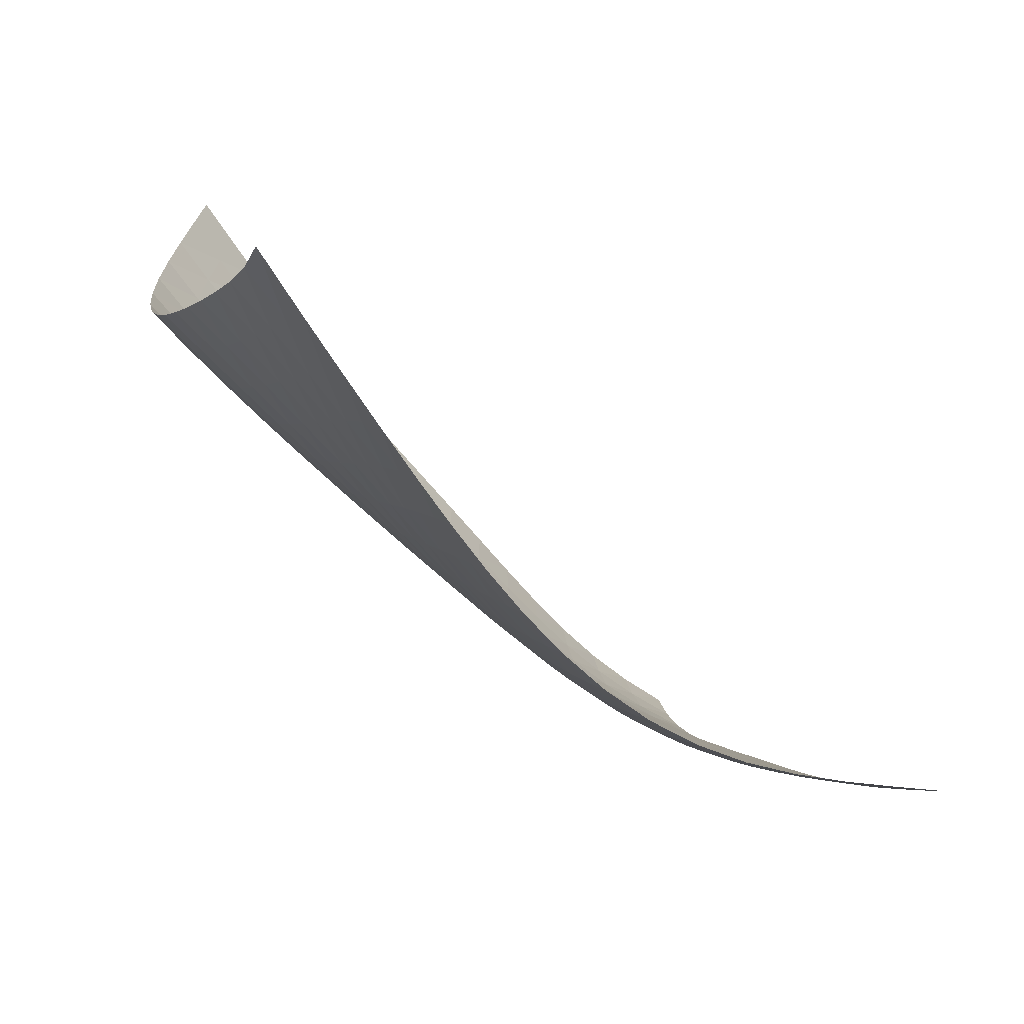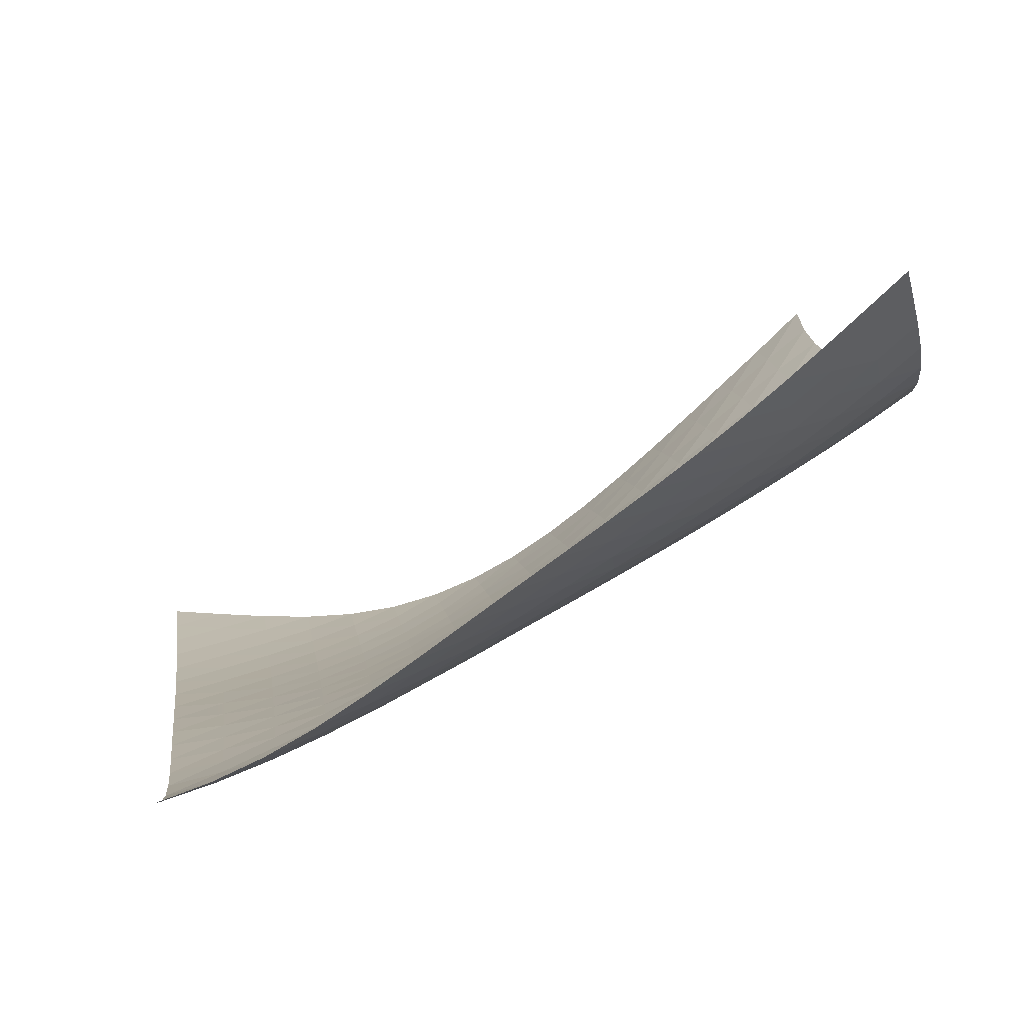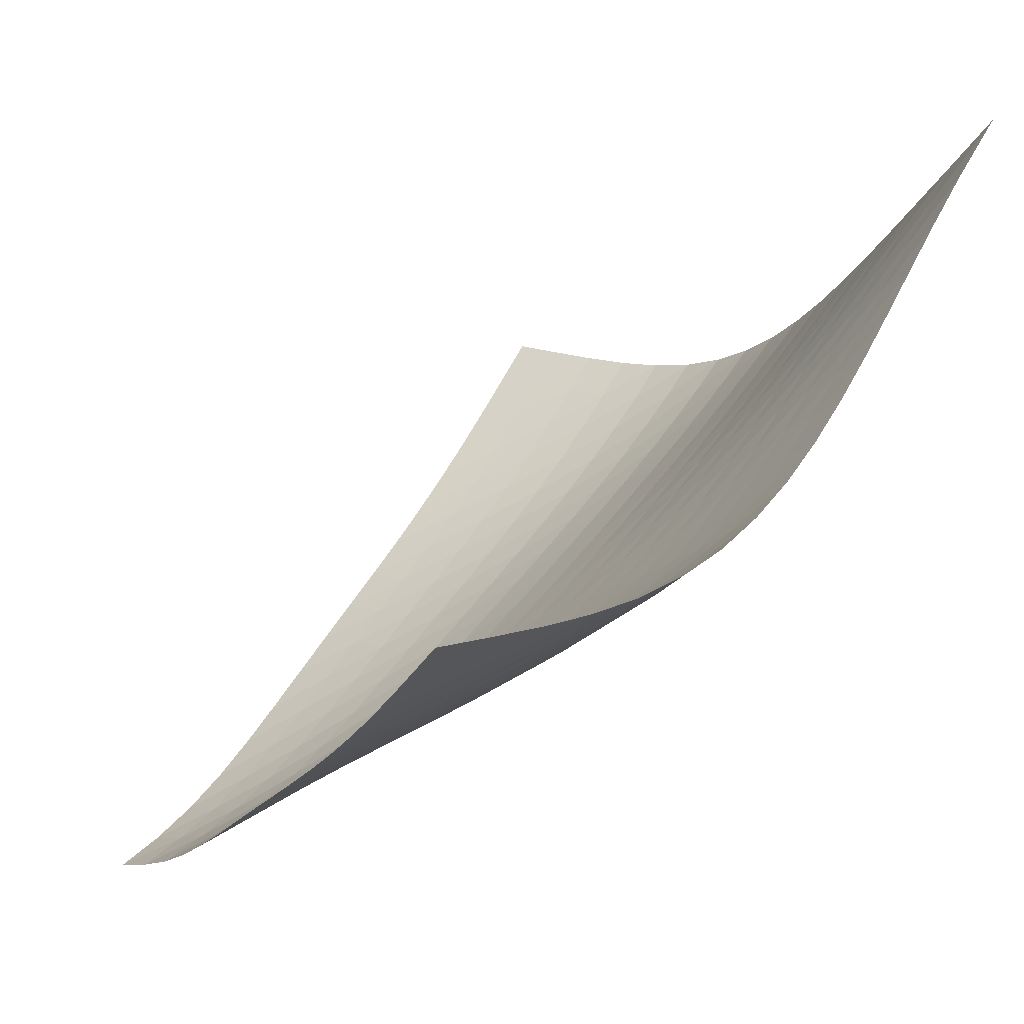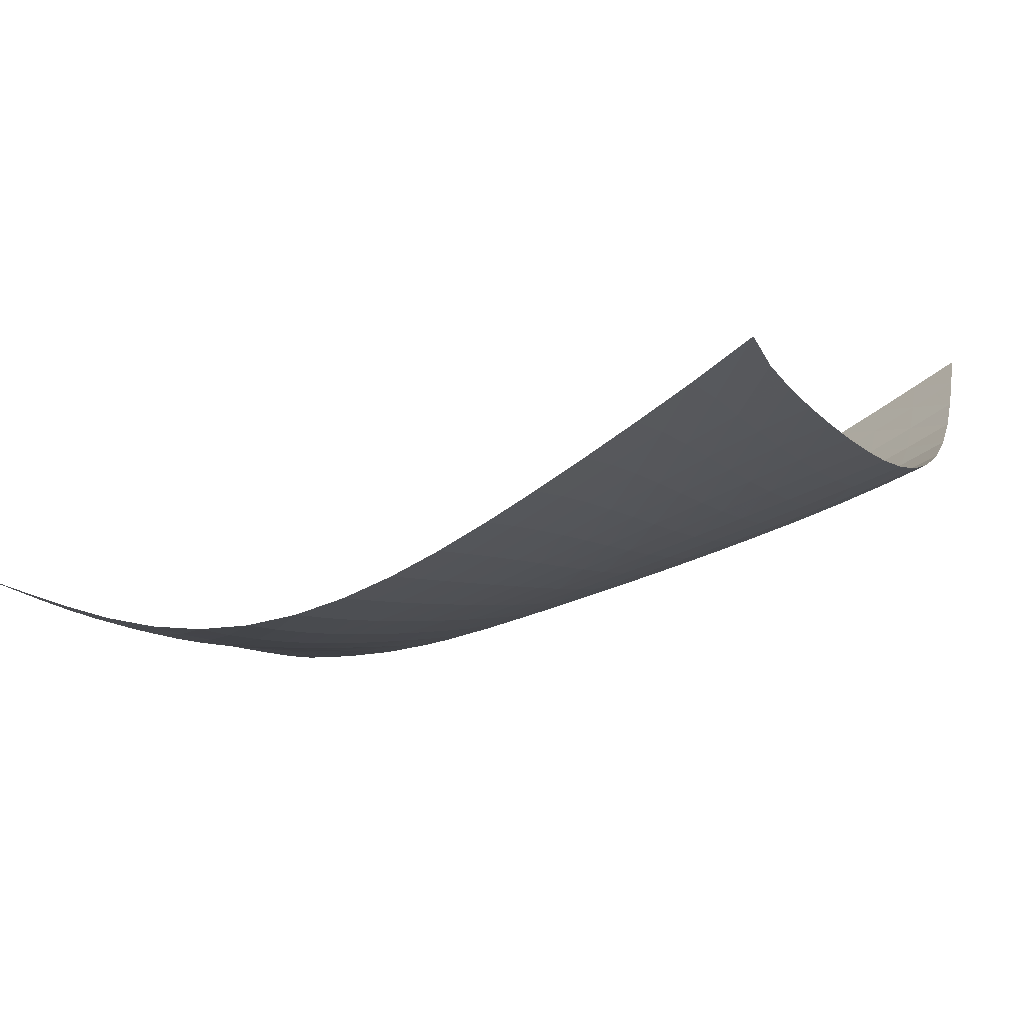
<metadata>
{"format":"obj","ext":"obj","renderer":"f3d","projection":"perspective","resolution":1024,"background":"white","views":[{"elev":-56.3,"azim":164.4,"up":"+Z"},{"elev":-24.5,"azim":2.0,"up":"+Y"},{"elev":16.8,"azim":49.0,"up":"+Y"},{"elev":29.8,"azim":110.3,"up":"+Y"}]}
</metadata>
<code>
v -6.515 -0.03286 6.515
v -5.933 -5.798 18.24
v -18.24 -5.798 5.933
v -16.56 -13.05 16.56
v -17.44 -5.8 5.778
v -16.64 -5.795 5.629
v -15.84 -5.764 5.5
v -15.04 -5.681 5.407
v -14.25 -5.527 5.36
v -13.47 -5.293 5.363
v -12.72 -4.98 5.413
v -12 -4.598 5.502
v -11.31 -4.162 5.618
v -10.65 -3.685 5.754
v -9.993 -3.175 5.902
v -9.344 -2.638 6.055
v -8.691 -2.076 6.206
v -8.019 -1.479 6.348
v -7.308 -0.8221 6.464
v -6.464 -0.8221 7.308
v -6.348 -1.479 8.019
v -6.206 -2.076 8.691
v -6.055 -2.638 9.344
v -5.902 -3.175 9.993
v -5.754 -3.685 10.65
v -5.618 -4.162 11.31
v -5.502 -4.598 12
v -5.413 -4.98 12.72
v -5.363 -5.293 13.47
v -5.36 -5.527 14.25
v -5.407 -5.681 15.04
v -5.5 -5.764 15.84
v -5.629 -5.795 16.64
v -5.778 -5.8 17.44
v -6.537 -6.329 18.12
v -7.142 -6.858 18
v -7.755 -7.378 17.89
v -8.378 -7.886 17.77
v -9.016 -8.378 17.65
v -9.666 -8.855 17.54
v -10.33 -9.322 17.43
v -10.99 -9.782 17.32
v -11.66 -10.24 17.21
v -12.33 -10.7 17.1
v -12.99 -11.17 16.98
v -13.67 -11.62 16.87
v -14.35 -12.05 16.77
v -15.06 -12.44 16.68
v -15.8 -12.77 16.61
v -16.61 -12.77 15.8
v -16.68 -12.44 15.06
v -16.77 -12.05 14.35
v -16.87 -11.62 13.67
v -16.98 -11.17 12.99
v -17.1 -10.7 12.33
v -17.21 -10.24 11.66
v -17.32 -9.782 10.99
v -17.43 -9.322 10.33
v -17.54 -8.855 9.666
v -17.65 -8.378 9.016
v -17.77 -7.886 8.378
v -17.89 -7.378 7.755
v -18 -6.858 7.142
v -18.12 -6.329 6.537
v -7.159 -1.357 7.159
v -7.85 -1.936 7.027
v -8.524 -2.502 6.887
v -9.187 -3.05 6.741
v -9.845 -3.58 6.592
v -10.51 -4.088 6.446
v -11.18 -4.568 6.31
v -11.87 -5.011 6.189
v -12.59 -5.404 6.094
v -13.34 -5.735 6.033
v -14.12 -5.99 6.015
v -14.91 -6.166 6.047
v -15.72 -6.268 6.126
v -16.52 -6.314 6.244
v -17.32 -6.327 6.385
v -7.027 -1.936 7.85
v -7.705 -2.441 7.705
v -8.378 -2.964 7.565
v -9.045 -3.487 7.423
v -9.71 -4 7.28
v -10.38 -4.498 7.138
v -11.06 -4.974 7.004
v -11.75 -5.418 6.883
v -12.47 -5.818 6.784
v -13.22 -6.162 6.715
v -13.99 -6.435 6.686
v -14.79 -6.633 6.702
v -15.59 -6.757 6.765
v -16.4 -6.822 6.868
v -17.2 -6.848 6.998
v -6.887 -2.502 8.524
v -7.565 -2.964 8.378
v -8.241 -3.448 8.241
v -8.913 -3.941 8.104
v -9.585 -4.433 7.967
v -10.26 -4.915 7.832
v -10.94 -5.382 7.702
v -11.64 -5.822 7.583
v -12.36 -6.224 7.483
v -13.1 -6.577 7.408
v -13.87 -6.865 7.369
v -14.66 -7.083 7.372
v -15.47 -7.229 7.419
v -16.28 -7.314 7.506
v -17.08 -7.357 7.622
v -6.741 -3.05 9.187
v -7.423 -3.487 9.045
v -8.104 -3.941 8.913
v -8.784 -4.406 8.784
v -9.463 -4.874 8.655
v -10.15 -5.338 8.527
v -10.83 -5.791 8.404
v -11.53 -6.223 8.289
v -12.25 -6.624 8.188
v -12.99 -6.981 8.111
v -13.76 -7.282 8.064
v -14.55 -7.517 8.055
v -15.35 -7.683 8.087
v -16.16 -7.789 8.158
v -16.97 -7.851 8.259
v -6.592 -3.58 9.845
v -7.28 -4 9.71
v -7.967 -4.433 9.585
v -8.655 -4.874 9.463
v -9.343 -5.32 9.343
v -10.03 -5.764 9.224
v -10.73 -6.201 9.108
v -11.43 -6.622 8.998
v -12.15 -7.018 8.9
v -12.89 -7.377 8.821
v -13.66 -7.687 8.769
v -14.44 -7.936 8.75
v -15.24 -8.121 8.769
v -16.04 -8.247 8.825
v -16.85 -8.327 8.911
v -6.446 -4.088 10.51
v -7.138 -4.498 10.38
v -7.832 -4.915 10.26
v -8.527 -5.338 10.15
v -9.224 -5.764 10.03
v -9.923 -6.189 9.923
v -10.63 -6.61 9.815
v -11.34 -7.019 9.711
v -12.06 -7.408 9.617
v -12.8 -7.766 9.537
v -13.55 -8.082 9.481
v -14.33 -8.343 9.454
v -15.13 -8.545 9.462
v -15.93 -8.689 9.504
v -16.74 -8.787 9.576
v -6.31 -4.568 11.18
v -7.004 -4.974 11.06
v -7.702 -5.382 10.94
v -8.404 -5.791 10.83
v -9.108 -6.201 10.73
v -9.815 -6.61 10.63
v -10.53 -7.015 10.53
v -11.24 -7.412 10.43
v -11.97 -7.794 10.34
v -12.7 -8.151 10.26
v -13.46 -8.471 10.2
v -14.23 -8.743 10.16
v -15.02 -8.959 10.16
v -15.82 -9.12 10.19
v -16.63 -9.236 10.25
v -6.189 -5.011 11.87
v -6.883 -5.418 11.75
v -7.583 -5.822 11.64
v -8.289 -6.223 11.53
v -8.998 -6.622 11.43
v -9.711 -7.019 11.34
v -10.43 -7.412 11.24
v -11.15 -7.799 11.15
v -11.88 -8.175 11.06
v -12.61 -8.531 10.98
v -13.36 -8.855 10.92
v -14.13 -9.137 10.88
v -14.92 -9.368 10.87
v -15.71 -9.546 10.88
v -16.52 -9.679 10.93
v -6.094 -5.404 12.59
v -6.784 -5.818 12.47
v -7.483 -6.224 12.36
v -8.188 -6.624 12.25
v -8.9 -7.018 12.15
v -9.617 -7.408 12.06
v -10.34 -7.794 11.97
v -11.06 -8.175 11.88
v -11.79 -8.547 11.79
v -12.52 -8.904 11.71
v -13.27 -9.236 11.64
v -14.04 -9.53 11.59
v -14.81 -9.776 11.57
v -15.61 -9.971 11.58
v -16.41 -10.12 11.61
v -6.033 -5.735 13.34
v -6.715 -6.162 13.22
v -7.408 -6.577 13.1
v -8.111 -6.981 12.99
v -8.821 -7.377 12.89
v -9.537 -7.766 12.8
v -10.26 -8.151 12.7
v -10.98 -8.531 12.61
v -11.71 -8.904 12.52
v -12.44 -9.267 12.44
v -13.18 -9.608 12.37
v -13.94 -9.917 12.31
v -14.71 -10.18 12.28
v -15.5 -10.4 12.27
v -16.3 -10.57 12.29
v -6.015 -5.99 14.12
v -6.686 -6.435 13.99
v -7.369 -6.865 13.87
v -8.064 -7.282 13.76
v -8.769 -7.687 13.66
v -9.481 -8.082 13.55
v -10.2 -8.471 13.46
v -10.92 -8.855 13.36
v -11.64 -9.236 13.27
v -12.37 -9.608 13.18
v -13.1 -9.965 13.1
v -13.85 -10.29 13.03
v -14.61 -10.58 12.99
v -15.4 -10.82 12.97
v -16.19 -11.01 12.97
v -6.047 -6.166 14.91
v -6.702 -6.633 14.79
v -7.372 -7.083 14.66
v -8.055 -7.517 14.55
v -8.75 -7.936 14.44
v -9.454 -8.343 14.33
v -10.16 -8.743 14.23
v -10.88 -9.137 14.13
v -11.59 -9.53 14.04
v -12.31 -9.917 13.94
v -13.03 -10.29 13.85
v -13.77 -10.64 13.77
v -14.52 -10.96 13.71
v -15.3 -11.23 13.67
v -16.08 -11.44 13.66
v -6.126 -6.268 15.72
v -6.765 -6.757 15.59
v -7.419 -7.229 15.47
v -8.087 -7.683 15.35
v -8.769 -8.121 15.24
v -9.462 -8.545 15.13
v -10.16 -8.959 15.02
v -10.87 -9.368 14.92
v -11.57 -9.776 14.81
v -12.28 -10.18 14.71
v -12.99 -10.58 14.61
v -13.71 -10.96 14.52
v -14.45 -11.3 14.45
v -15.21 -11.6 14.39
v -15.98 -11.85 14.36
v -6.244 -6.314 16.52
v -6.868 -6.822 16.4
v -7.506 -7.314 16.28
v -8.158 -7.789 16.16
v -8.825 -8.247 16.04
v -9.504 -8.689 15.93
v -10.19 -9.12 15.82
v -10.88 -9.546 15.71
v -11.58 -9.971 15.61
v -12.27 -10.4 15.5
v -12.97 -10.82 15.4
v -13.67 -11.23 15.3
v -14.39 -11.6 15.21
v -15.13 -11.93 15.13
v -15.9 -12.21 15.09
v -6.385 -6.327 17.32
v -6.998 -6.848 17.2
v -7.622 -7.357 17.08
v -8.259 -7.851 16.97
v -8.911 -8.327 16.85
v -9.576 -8.787 16.74
v -10.25 -9.236 16.63
v -10.93 -9.679 16.52
v -11.61 -10.12 16.41
v -12.29 -10.57 16.3
v -12.97 -11.01 16.19
v -13.66 -11.44 16.08
v -14.36 -11.85 15.98
v -15.09 -12.21 15.9
v -15.84 -12.52 15.84
f 289 49 4
f 289 4 50
f 5 79 64
f 5 64 3
f 79 94 63
f 79 63 64
f 94 109 62
f 94 62 63
f 109 124 61
f 109 61 62
f 124 139 60
f 124 60 61
f 139 154 59
f 139 59 60
f 154 169 58
f 154 58 59
f 169 184 57
f 169 57 58
f 184 199 56
f 184 56 57
f 199 214 55
f 199 55 56
f 214 229 54
f 214 54 55
f 229 244 53
f 229 53 54
f 244 259 52
f 244 52 53
f 259 274 51
f 259 51 52
f 274 289 50
f 274 50 51
f 1 20 65
f 1 65 19
f 19 65 66
f 19 66 18
f 18 66 67
f 18 67 17
f 17 67 68
f 17 68 16
f 16 68 69
f 16 69 15
f 15 69 70
f 15 70 14
f 14 70 71
f 14 71 13
f 13 71 72
f 13 72 12
f 12 72 73
f 12 73 11
f 11 73 74
f 11 74 10
f 10 74 75
f 10 75 9
f 9 75 76
f 9 76 8
f 8 76 77
f 8 77 7
f 7 77 78
f 7 78 6
f 6 78 79
f 6 79 5
f 20 21 80
f 20 80 65
f 65 80 81
f 65 81 66
f 66 81 82
f 66 82 67
f 67 82 83
f 67 83 68
f 68 83 84
f 68 84 69
f 69 84 85
f 69 85 70
f 70 85 86
f 70 86 71
f 71 86 87
f 71 87 72
f 72 87 88
f 72 88 73
f 73 88 89
f 73 89 74
f 74 89 90
f 74 90 75
f 75 90 91
f 75 91 76
f 76 91 92
f 76 92 77
f 77 92 93
f 77 93 78
f 78 93 94
f 78 94 79
f 21 22 95
f 21 95 80
f 80 95 96
f 80 96 81
f 81 96 97
f 81 97 82
f 82 97 98
f 82 98 83
f 83 98 99
f 83 99 84
f 84 99 100
f 84 100 85
f 85 100 101
f 85 101 86
f 86 101 102
f 86 102 87
f 87 102 103
f 87 103 88
f 88 103 104
f 88 104 89
f 89 104 105
f 89 105 90
f 90 105 106
f 90 106 91
f 91 106 107
f 91 107 92
f 92 107 108
f 92 108 93
f 93 108 109
f 93 109 94
f 22 23 110
f 22 110 95
f 95 110 111
f 95 111 96
f 96 111 112
f 96 112 97
f 97 112 113
f 97 113 98
f 98 113 114
f 98 114 99
f 99 114 115
f 99 115 100
f 100 115 116
f 100 116 101
f 101 116 117
f 101 117 102
f 102 117 118
f 102 118 103
f 103 118 119
f 103 119 104
f 104 119 120
f 104 120 105
f 105 120 121
f 105 121 106
f 106 121 122
f 106 122 107
f 107 122 123
f 107 123 108
f 108 123 124
f 108 124 109
f 23 24 125
f 23 125 110
f 110 125 126
f 110 126 111
f 111 126 127
f 111 127 112
f 112 127 128
f 112 128 113
f 113 128 129
f 113 129 114
f 114 129 130
f 114 130 115
f 115 130 131
f 115 131 116
f 116 131 132
f 116 132 117
f 117 132 133
f 117 133 118
f 118 133 134
f 118 134 119
f 119 134 135
f 119 135 120
f 120 135 136
f 120 136 121
f 121 136 137
f 121 137 122
f 122 137 138
f 122 138 123
f 123 138 139
f 123 139 124
f 24 25 140
f 24 140 125
f 125 140 141
f 125 141 126
f 126 141 142
f 126 142 127
f 127 142 143
f 127 143 128
f 128 143 144
f 128 144 129
f 129 144 145
f 129 145 130
f 130 145 146
f 130 146 131
f 131 146 147
f 131 147 132
f 132 147 148
f 132 148 133
f 133 148 149
f 133 149 134
f 134 149 150
f 134 150 135
f 135 150 151
f 135 151 136
f 136 151 152
f 136 152 137
f 137 152 153
f 137 153 138
f 138 153 154
f 138 154 139
f 25 26 155
f 25 155 140
f 140 155 156
f 140 156 141
f 141 156 157
f 141 157 142
f 142 157 158
f 142 158 143
f 143 158 159
f 143 159 144
f 144 159 160
f 144 160 145
f 145 160 161
f 145 161 146
f 146 161 162
f 146 162 147
f 147 162 163
f 147 163 148
f 148 163 164
f 148 164 149
f 149 164 165
f 149 165 150
f 150 165 166
f 150 166 151
f 151 166 167
f 151 167 152
f 152 167 168
f 152 168 153
f 153 168 169
f 153 169 154
f 26 27 170
f 26 170 155
f 155 170 171
f 155 171 156
f 156 171 172
f 156 172 157
f 157 172 173
f 157 173 158
f 158 173 174
f 158 174 159
f 159 174 175
f 159 175 160
f 160 175 176
f 160 176 161
f 161 176 177
f 161 177 162
f 162 177 178
f 162 178 163
f 163 178 179
f 163 179 164
f 164 179 180
f 164 180 165
f 165 180 181
f 165 181 166
f 166 181 182
f 166 182 167
f 167 182 183
f 167 183 168
f 168 183 184
f 168 184 169
f 27 28 185
f 27 185 170
f 170 185 186
f 170 186 171
f 171 186 187
f 171 187 172
f 172 187 188
f 172 188 173
f 173 188 189
f 173 189 174
f 174 189 190
f 174 190 175
f 175 190 191
f 175 191 176
f 176 191 192
f 176 192 177
f 177 192 193
f 177 193 178
f 178 193 194
f 178 194 179
f 179 194 195
f 179 195 180
f 180 195 196
f 180 196 181
f 181 196 197
f 181 197 182
f 182 197 198
f 182 198 183
f 183 198 199
f 183 199 184
f 28 29 200
f 28 200 185
f 185 200 201
f 185 201 186
f 186 201 202
f 186 202 187
f 187 202 203
f 187 203 188
f 188 203 204
f 188 204 189
f 189 204 205
f 189 205 190
f 190 205 206
f 190 206 191
f 191 206 207
f 191 207 192
f 192 207 208
f 192 208 193
f 193 208 209
f 193 209 194
f 194 209 210
f 194 210 195
f 195 210 211
f 195 211 196
f 196 211 212
f 196 212 197
f 197 212 213
f 197 213 198
f 198 213 214
f 198 214 199
f 29 30 215
f 29 215 200
f 200 215 216
f 200 216 201
f 201 216 217
f 201 217 202
f 202 217 218
f 202 218 203
f 203 218 219
f 203 219 204
f 204 219 220
f 204 220 205
f 205 220 221
f 205 221 206
f 206 221 222
f 206 222 207
f 207 222 223
f 207 223 208
f 208 223 224
f 208 224 209
f 209 224 225
f 209 225 210
f 210 225 226
f 210 226 211
f 211 226 227
f 211 227 212
f 212 227 228
f 212 228 213
f 213 228 229
f 213 229 214
f 30 31 230
f 30 230 215
f 215 230 231
f 215 231 216
f 216 231 232
f 216 232 217
f 217 232 233
f 217 233 218
f 218 233 234
f 218 234 219
f 219 234 235
f 219 235 220
f 220 235 236
f 220 236 221
f 221 236 237
f 221 237 222
f 222 237 238
f 222 238 223
f 223 238 239
f 223 239 224
f 224 239 240
f 224 240 225
f 225 240 241
f 225 241 226
f 226 241 242
f 226 242 227
f 227 242 243
f 227 243 228
f 228 243 244
f 228 244 229
f 31 32 245
f 31 245 230
f 230 245 246
f 230 246 231
f 231 246 247
f 231 247 232
f 232 247 248
f 232 248 233
f 233 248 249
f 233 249 234
f 234 249 250
f 234 250 235
f 235 250 251
f 235 251 236
f 236 251 252
f 236 252 237
f 237 252 253
f 237 253 238
f 238 253 254
f 238 254 239
f 239 254 255
f 239 255 240
f 240 255 256
f 240 256 241
f 241 256 257
f 241 257 242
f 242 257 258
f 242 258 243
f 243 258 259
f 243 259 244
f 32 33 260
f 32 260 245
f 245 260 261
f 245 261 246
f 246 261 262
f 246 262 247
f 247 262 263
f 247 263 248
f 248 263 264
f 248 264 249
f 249 264 265
f 249 265 250
f 250 265 266
f 250 266 251
f 251 266 267
f 251 267 252
f 252 267 268
f 252 268 253
f 253 268 269
f 253 269 254
f 254 269 270
f 254 270 255
f 255 270 271
f 255 271 256
f 256 271 272
f 256 272 257
f 257 272 273
f 257 273 258
f 258 273 274
f 258 274 259
f 33 34 275
f 33 275 260
f 260 275 276
f 260 276 261
f 261 276 277
f 261 277 262
f 262 277 278
f 262 278 263
f 263 278 279
f 263 279 264
f 264 279 280
f 264 280 265
f 265 280 281
f 265 281 266
f 266 281 282
f 266 282 267
f 267 282 283
f 267 283 268
f 268 283 284
f 268 284 269
f 269 284 285
f 269 285 270
f 270 285 286
f 270 286 271
f 271 286 287
f 271 287 272
f 272 287 288
f 272 288 273
f 273 288 289
f 273 289 274
f 34 2 35
f 34 35 275
f 275 35 36
f 275 36 276
f 276 36 37
f 276 37 277
f 277 37 38
f 277 38 278
f 278 38 39
f 278 39 279
f 279 39 40
f 279 40 280
f 280 40 41
f 280 41 281
f 281 41 42
f 281 42 282
f 282 42 43
f 282 43 283
f 283 43 44
f 283 44 284
f 284 44 45
f 284 45 285
f 285 45 46
f 285 46 286
f 286 46 47
f 286 47 287
f 287 47 48
f 287 48 288
f 288 48 49
f 288 49 289

</code>
